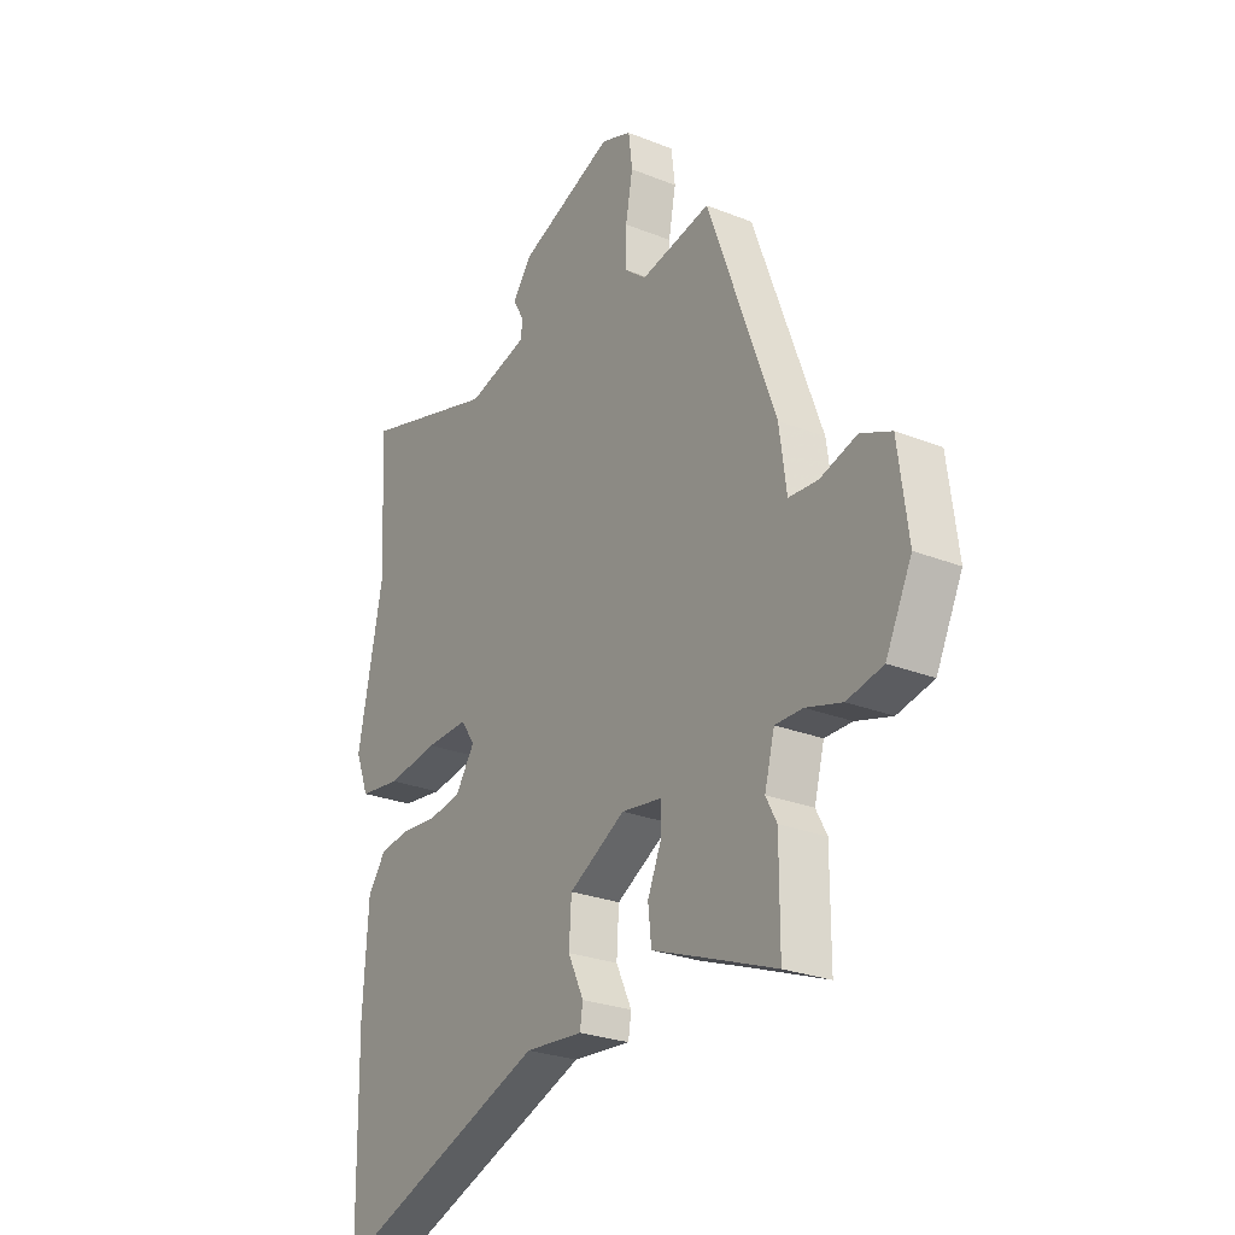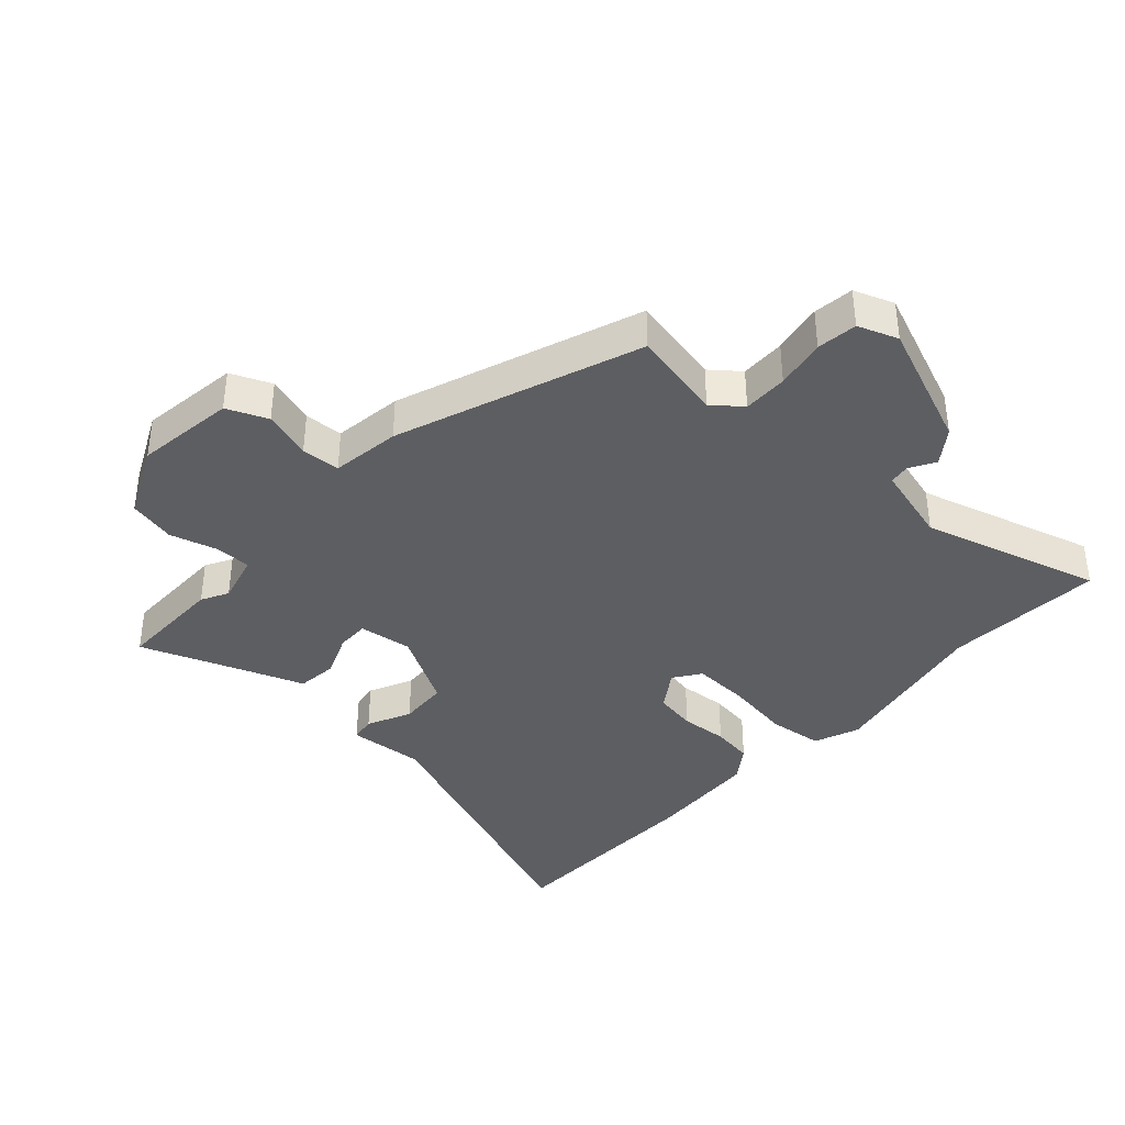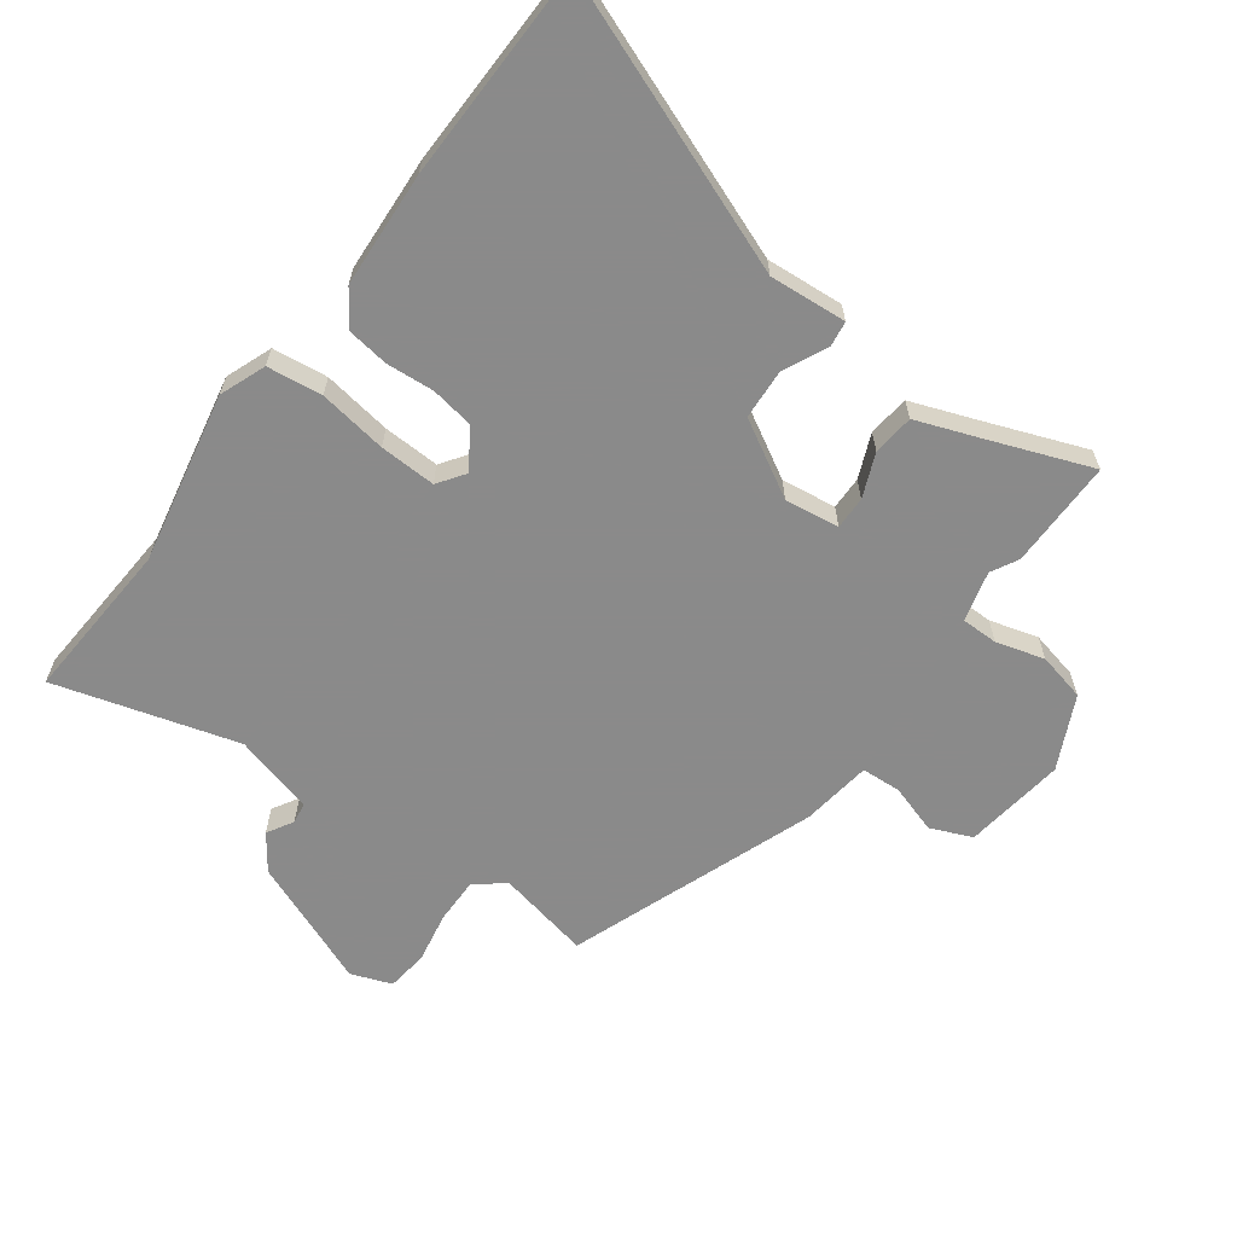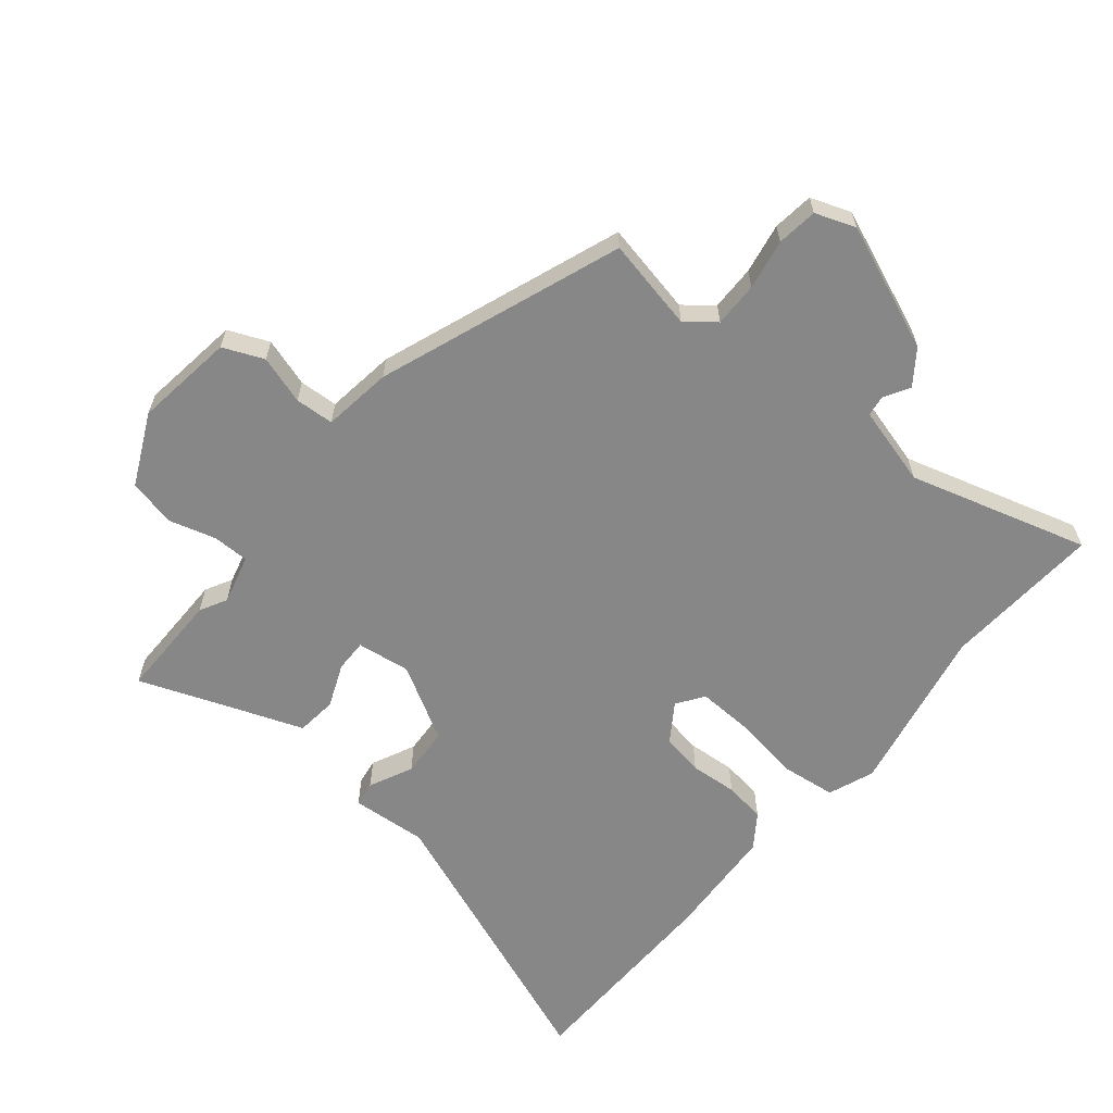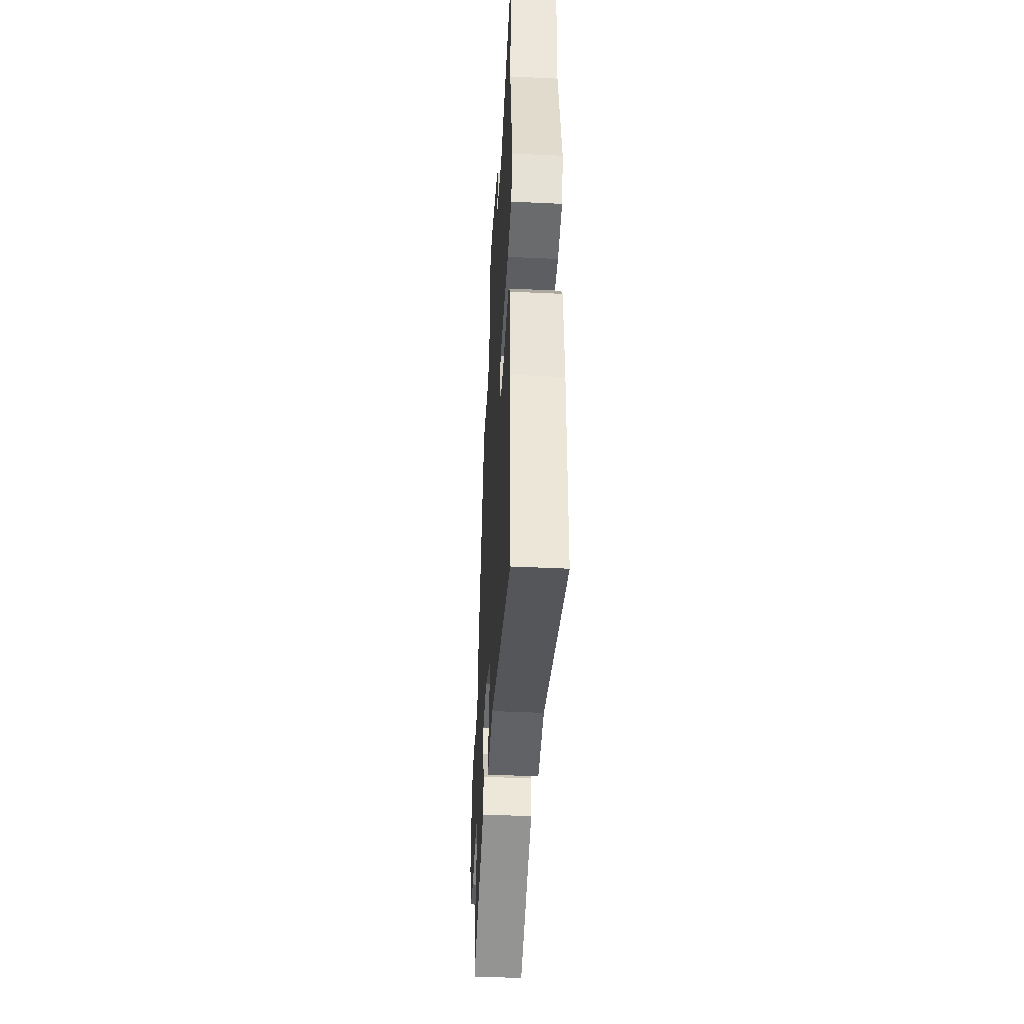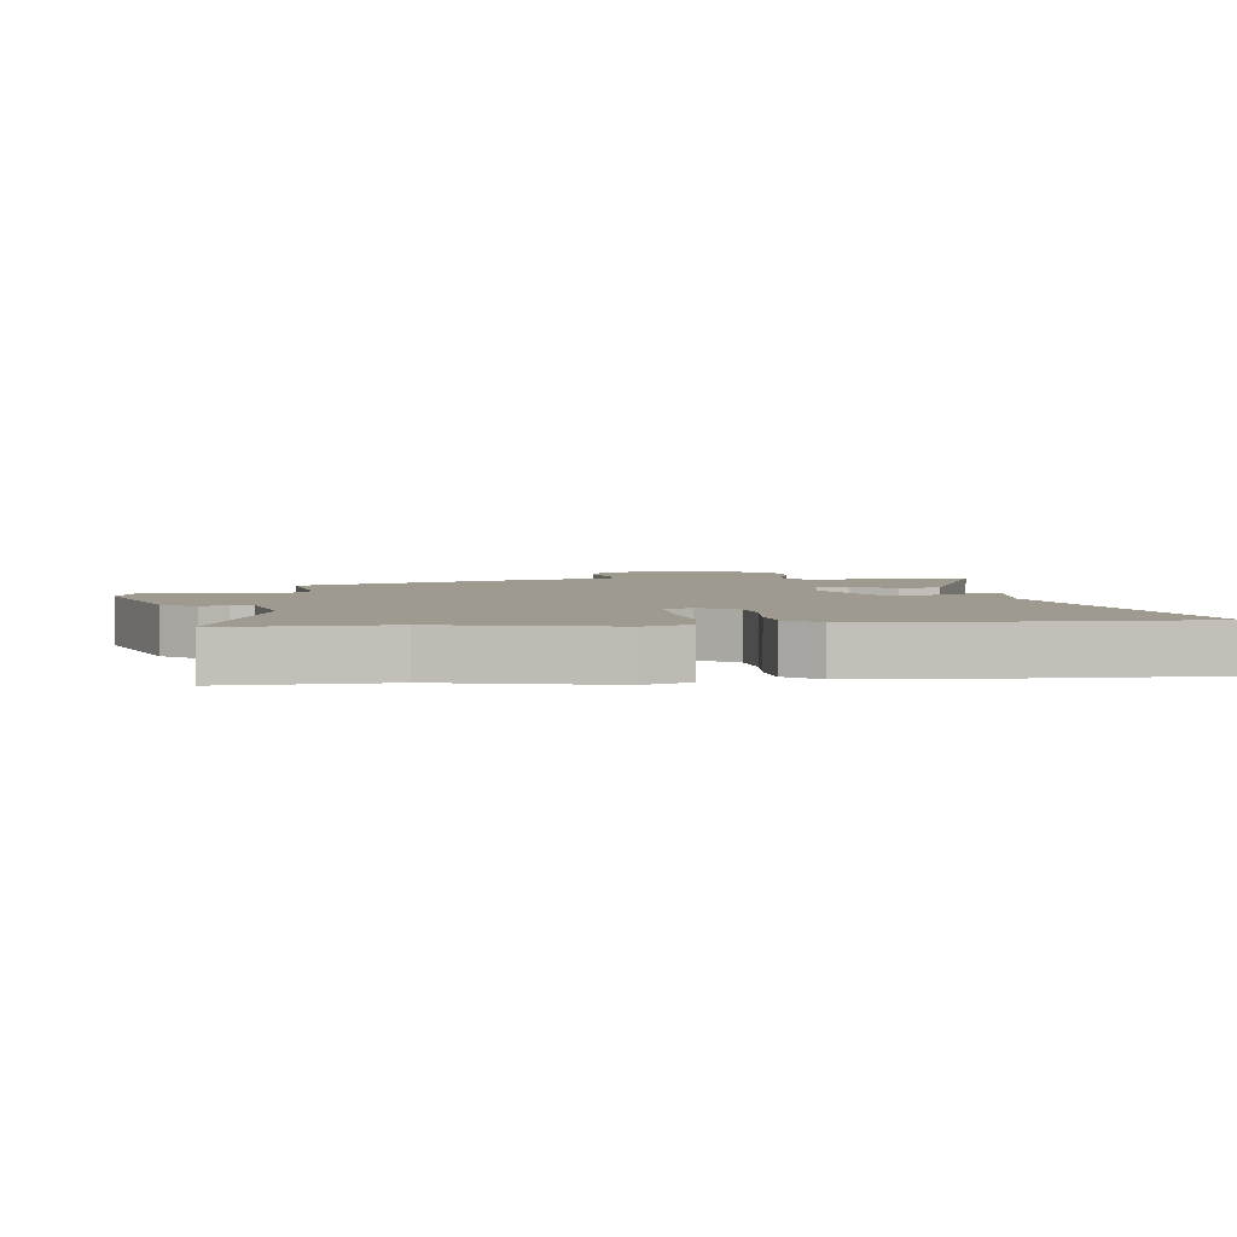
<metadata>
{"format":"obj","ext":"obj","renderer":"f3d","projection":"perspective","resolution":1024,"background":"white","views":[{"elev":-25.9,"azim":-122.4,"up":"+Z"},{"elev":-38.7,"azim":-42.5,"up":"+Y"},{"elev":-63.6,"azim":143.5,"up":"+Y"},{"elev":-62.6,"azim":-39.7,"up":"+Y"},{"elev":-46.0,"azim":86.9,"up":"+Z"},{"elev":3.9,"azim":84.8,"up":"+Y"}]}
</metadata>
<code>
v -0.379 0.07 0.517
v -0.231 0.07 0.487
v -0.185 0.07 0.524
v -0.186 0.07 0.596
v -0.201 0.07 0.677
v -0.193 0.07 0.742
v -0.129 0.07 0.766
v 0.072 0.07 0.686
v 0.112 0.07 0.631
v 0.088 0.07 0.59
v 0.093 0.07 0.557
v 0.22 0.07 0.523
v 0.507 0.07 0.607
v 0.491 0.07 0.352
v 0.545 0.07 0.082
v 0.517 0.07 0.009
v 0.43 0.07 -0.002
v 0.322 0.07 0.014
v 0.233 0.07 0.017
v 0.203 0.07 -0.026
v 0.244 0.07 -0.087
v 0.311 0.07 -0.098
v 0.387 0.07 -0.092
v 0.453 0.07 -0.101
v 0.491 0.07 -0.155
v 0.502 0.07 -0.337
v 0.497 0.07 -0.675
v 0.043 0.07 -0.502
v -0.079 0.07 -0.512
v -0.085 0.07 -0.472
v -0.052 0.07 -0.402
v -0.057 0.07 -0.323
v -0.176 0.07 -0.256
v -0.262 0.07 -0.268
v -0.261 0.07 -0.32
v -0.232 0.07 -0.389
v -0.239 0.07 -0.454
v -0.343 0.07 -0.493
v -0.5 0.07 -0.553
v -0.5 0.07 -0.382
v -0.477 0.07 -0.339
v -0.498 0.07 -0.26
v -0.556 0.07 -0.26
v -0.632 0.07 -0.282
v -0.708 0.07 -0.265
v -0.763 0.07 -0.151
v -0.742 0.07 0.009
v -0.677 0.07 0.037
v -0.599 0.07 0.013
v -0.537 0.07 0.017
v -0.522 0.07 0.128
v -0.379 0 0.517
v -0.231 0 0.487
v -0.185 0 0.524
v -0.186 0 0.596
v -0.201 0 0.677
v -0.193 0 0.742
v -0.129 0 0.766
v 0.072 0 0.686
v 0.112 0 0.631
v 0.088 0 0.59
v 0.093 0 0.557
v 0.22 0 0.523
v 0.507 0 0.607
v 0.491 0 0.352
v 0.545 0 0.082
v 0.517 0 0.009
v 0.43 0 -0.002
v 0.322 0 0.014
v 0.233 0 0.017
v 0.203 0 -0.026
v 0.244 0 -0.087
v 0.311 0 -0.098
v 0.387 0 -0.092
v 0.453 0 -0.101
v 0.491 0 -0.155
v 0.502 0 -0.337
v 0.497 0 -0.675
v 0.043 0 -0.502
v -0.079 0 -0.512
v -0.085 0 -0.472
v -0.052 0 -0.402
v -0.057 0 -0.323
v -0.176 0 -0.256
v -0.262 0 -0.268
v -0.261 0 -0.32
v -0.232 0 -0.389
v -0.239 0 -0.454
v -0.343 0 -0.493
v -0.5 0 -0.553
v -0.5 0 -0.382
v -0.477 0 -0.339
v -0.498 0 -0.26
v -0.556 0 -0.26
v -0.632 0 -0.282
v -0.708 0 -0.265
v -0.763 0 -0.151
v -0.742 0 0.009
v -0.677 0 0.037
v -0.599 0 0.013
v -0.537 0 0.017
v -0.522 0 0.128
f 50 51 1 2
f 47 48 49
f 46 47 49
f 45 46 49
f 44 45 49
f 43 44 49
f 42 43 49 50
f 50 2 3
f 42 50 3
f 41 42 3
f 38 39 40 41
f 37 38 41
f 36 37 41
f 35 36 41
f 34 35 41
f 28 29 30 31
f 28 31 32
f 27 28 32
f 26 27 32
f 25 26 32
f 24 25 32
f 23 24 32
f 22 23 32
f 21 22 32 33
f 16 17 18
f 15 16 18
f 14 15 18
f 14 18 19
f 13 14 19
f 12 13 19
f 11 12 19 20
f 8 9 10
f 7 8 10
f 6 7 10
f 5 6 10
f 4 5 10
f 3 4 10 11
f 3 11 20
f 41 3 20
f 34 41 20
f 20 21 33 34
f 53 52 102 101
f 100 99 98
f 100 98 97
f 100 97 96
f 100 96 95
f 100 95 94
f 101 100 94 93
f 54 53 101
f 54 101 93
f 54 93 92
f 92 91 90 89
f 92 89 88
f 92 88 87
f 92 87 86
f 92 86 85
f 82 81 80 79
f 83 82 79
f 83 79 78
f 83 78 77
f 83 77 76
f 83 76 75
f 83 75 74
f 83 74 73
f 84 83 73 72
f 69 68 67
f 69 67 66
f 69 66 65
f 70 69 65
f 70 65 64
f 70 64 63
f 71 70 63 62
f 61 60 59
f 61 59 58
f 61 58 57
f 61 57 56
f 61 56 55
f 62 61 55 54
f 71 62 54
f 71 54 92
f 71 92 85
f 85 84 72 71
f 1 52 53 2
f 2 53 54 3
f 3 54 55 4
f 4 55 56 5
f 5 56 57 6
f 6 57 58 7
f 7 58 59 8
f 8 59 60 9
f 9 60 61 10
f 10 61 62 11
f 11 62 63 12
f 12 63 64 13
f 13 64 65 14
f 14 65 66 15
f 15 66 67 16
f 16 67 68 17
f 17 68 69 18
f 18 69 70 19
f 19 70 71 20
f 20 71 72 21
f 21 72 73 22
f 22 73 74 23
f 23 74 75 24
f 24 75 76 25
f 25 76 77 26
f 26 77 78 27
f 27 78 79 28
f 28 79 80 29
f 29 80 81 30
f 30 81 82 31
f 31 82 83 32
f 32 83 84 33
f 33 84 85 34
f 34 85 86 35
f 35 86 87 36
f 36 87 88 37
f 37 88 89 38
f 38 89 90 39
f 39 90 91 40
f 40 91 92 41
f 41 92 93 42
f 42 93 94 43
f 43 94 95 44
f 44 95 96 45
f 45 96 97 46
f 46 97 98 47
f 47 98 99 48
f 48 99 100 49
f 49 100 101 50
f 50 101 102 51
f 51 102 52 1

</code>
